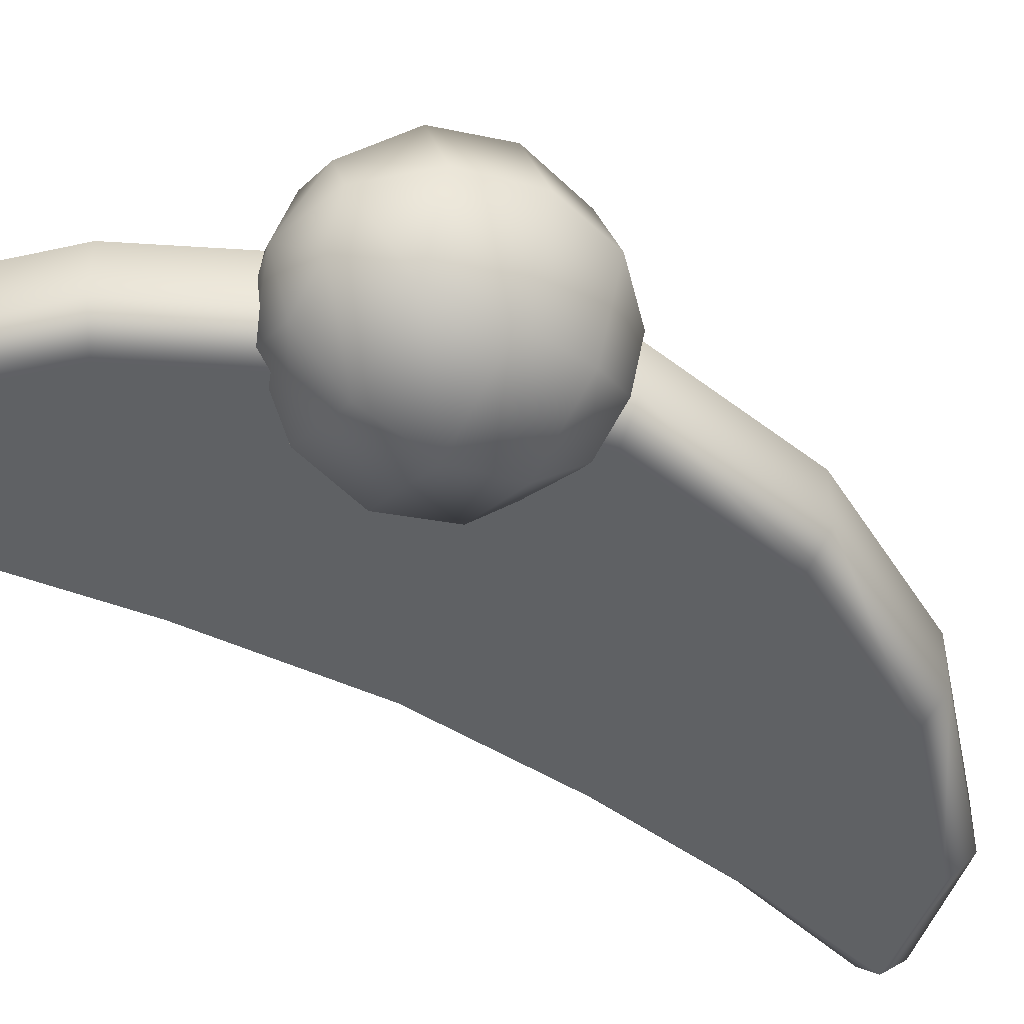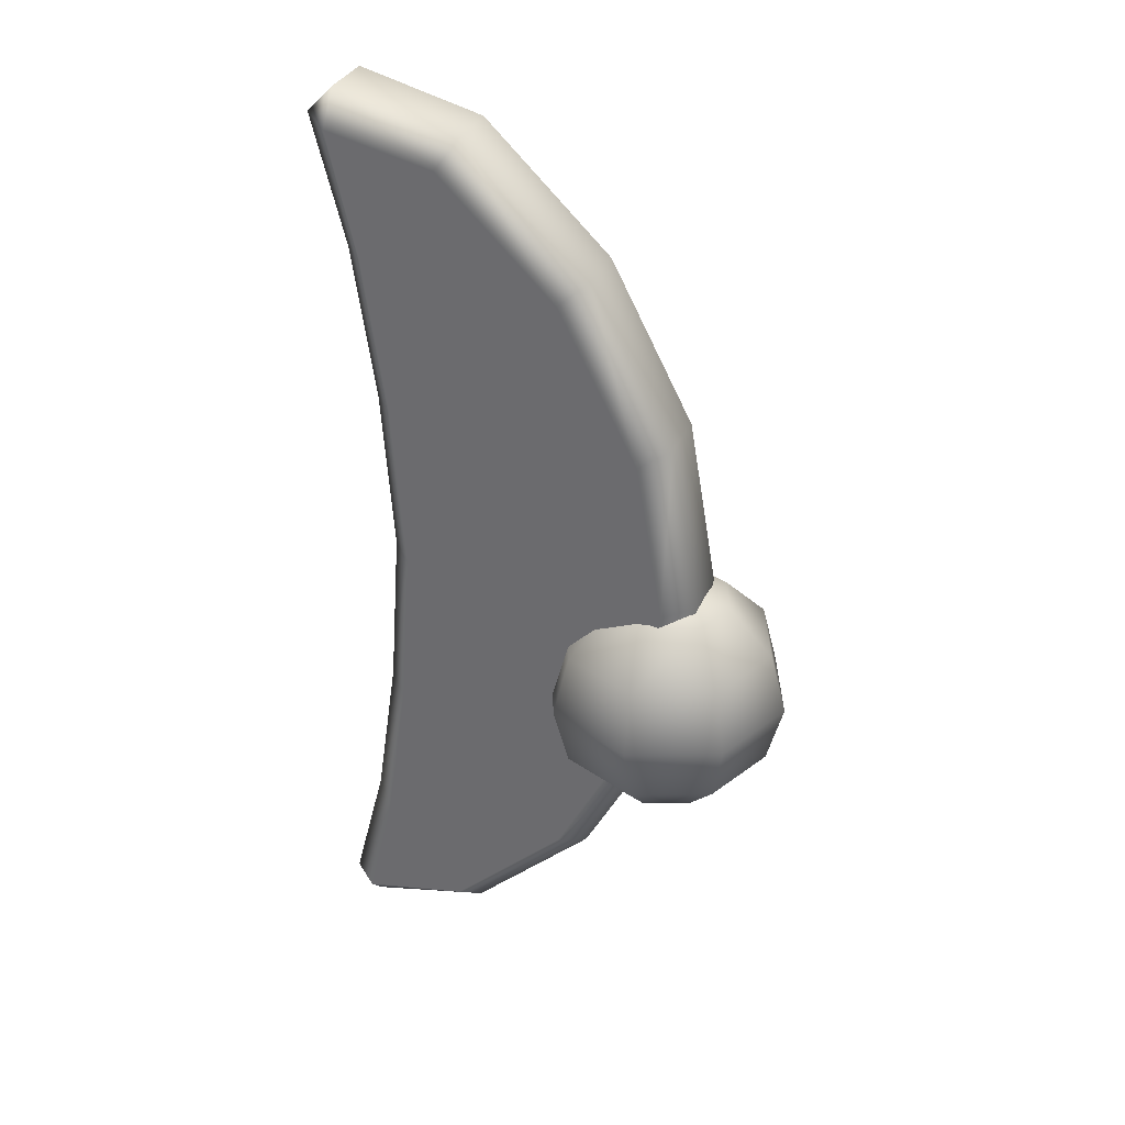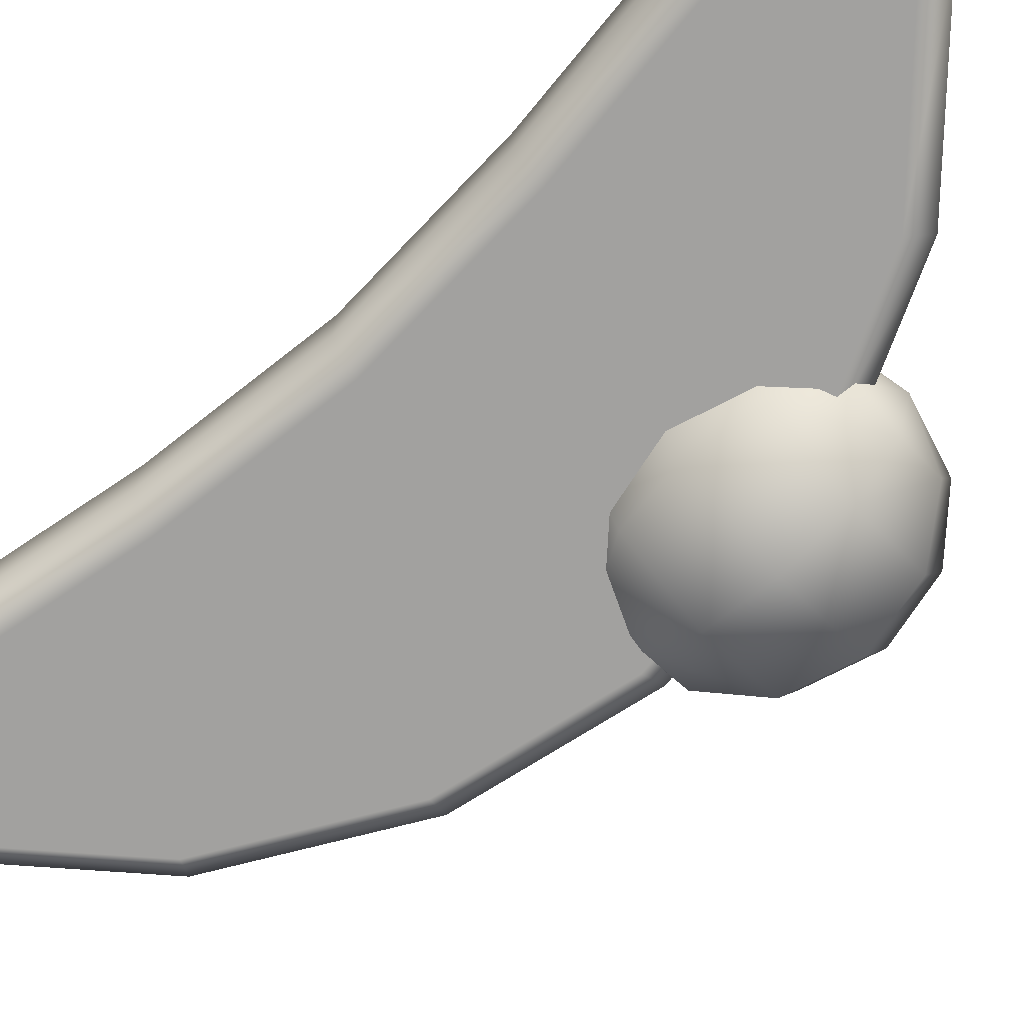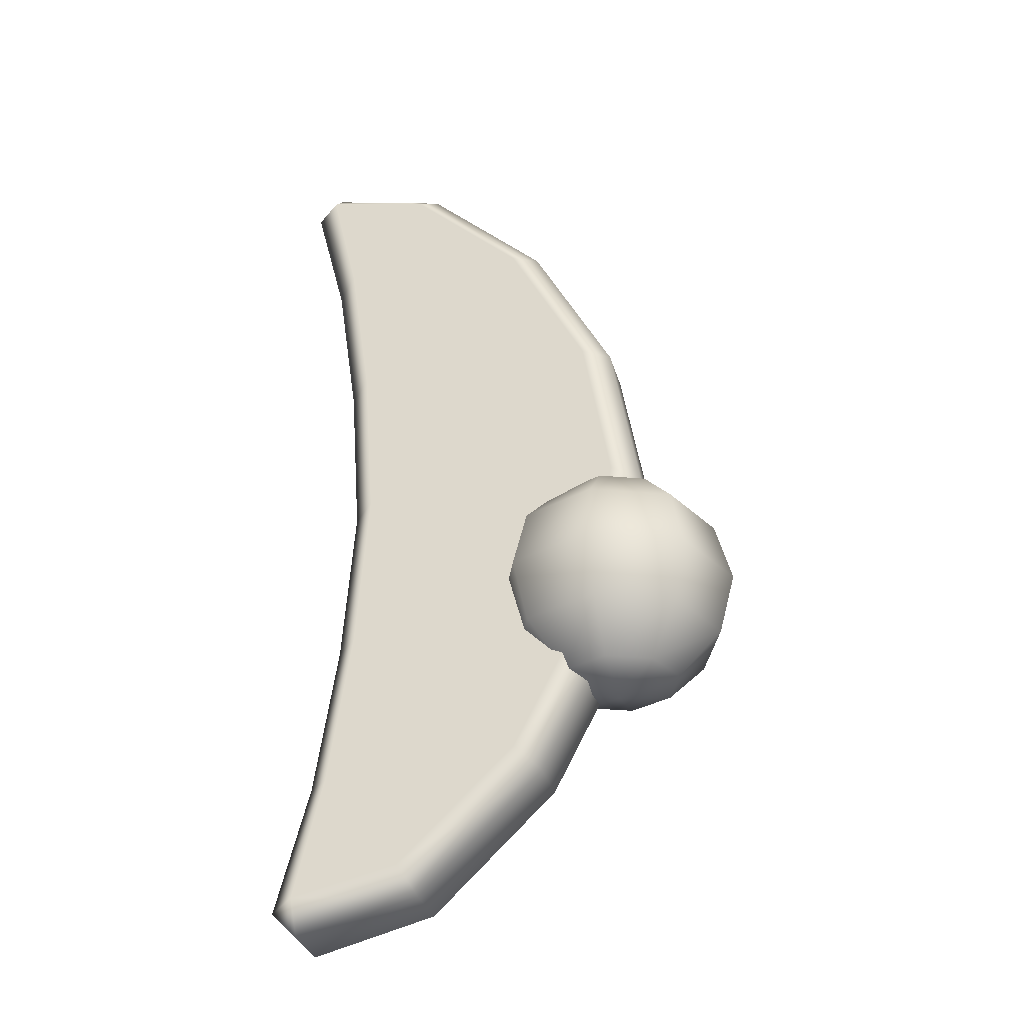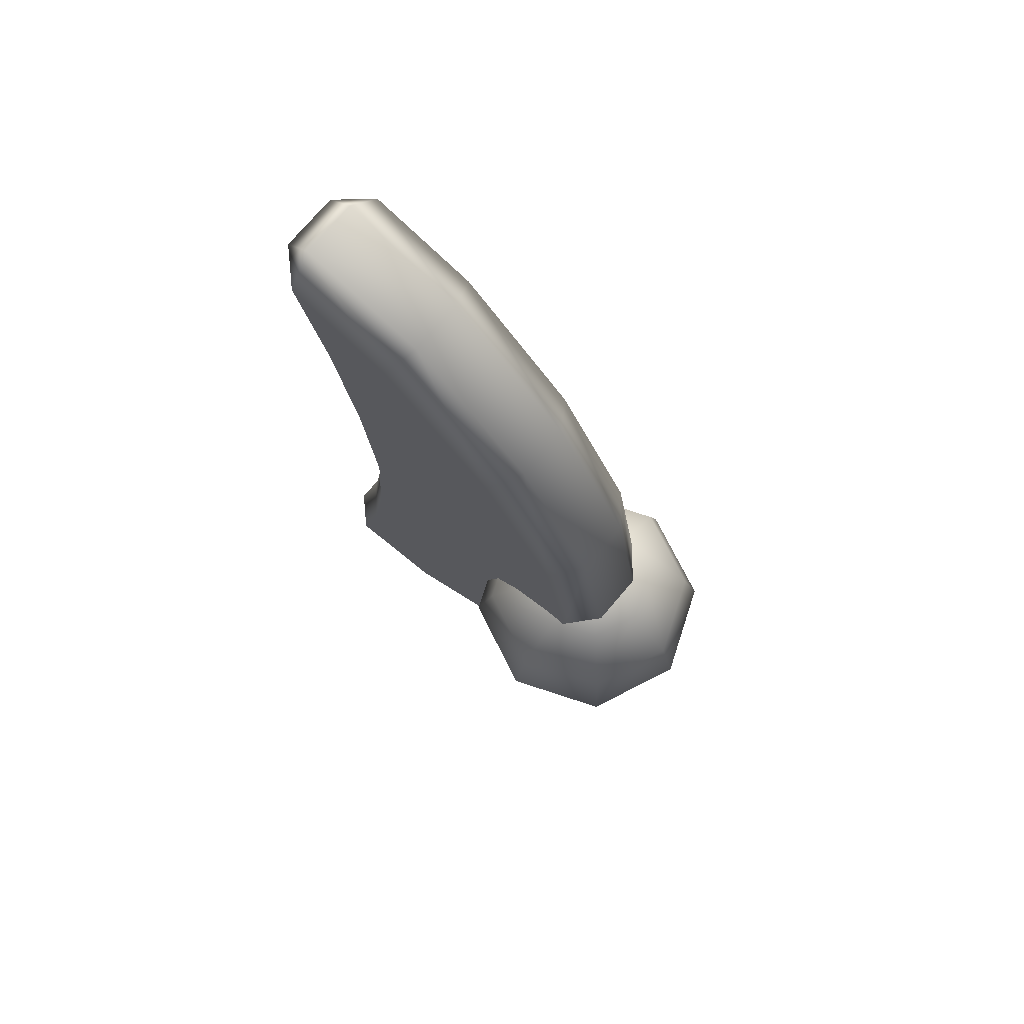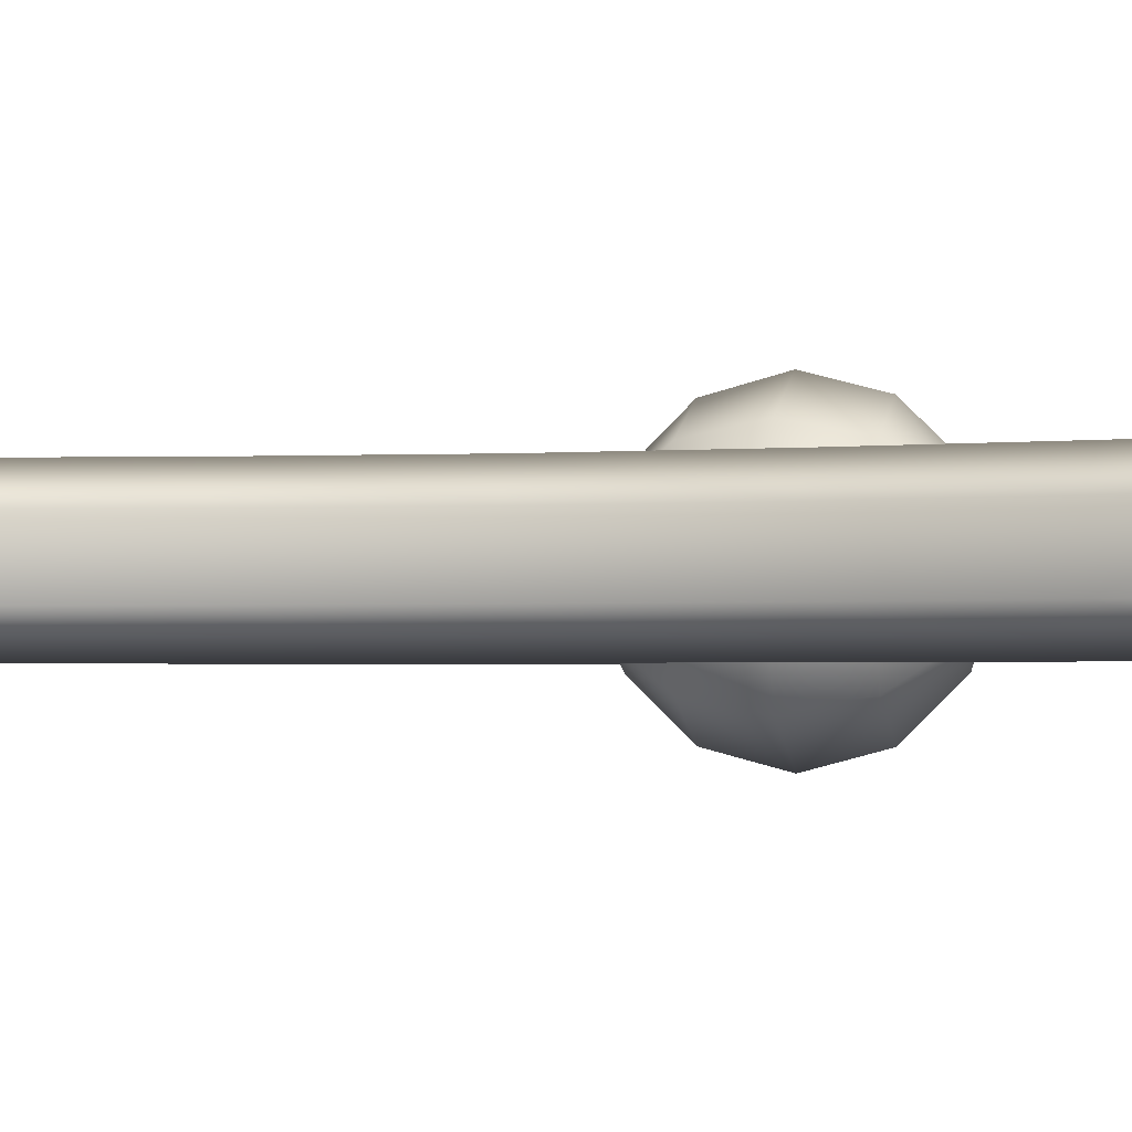
<metadata>
{"format":"obj","ext":"obj","renderer":"f3d","projection":"perspective","resolution":1024,"background":"white","views":[{"elev":-46.4,"azim":58.0,"up":"+Z"},{"elev":33.2,"azim":21.5,"up":"+Y"},{"elev":-72.2,"azim":-47.7,"up":"+Z"},{"elev":-32.8,"azim":15.2,"up":"+Y"},{"elev":76.1,"azim":40.6,"up":"+Y"},{"elev":-2.1,"azim":-77.6,"up":"+Z"}]}
</metadata>
<code>
g Trail
v -0.3643 0.6704 -0.03145
v -0.3643 0.6704 0.03145
v -0.3941 0.6403 0.03145
v -0.3941 0.6403 -0.03145
v -0.3601 0.6364 -0.06412
v -0.2396 0.6104 -0.06404
v -0.2251 0.6366 -0.02996
v -0.3643 0.6704 -0.03145
v -0.08442 0.5026 -0.02992
v -0.108 0.4848 -0.06409
v 0.008962 0.3251 -0.02992
v -0.01898 0.3156 -0.06409
v 0.04176 0.1349 -0.02992
v 0.01222 0.1349 -0.06408
v -0.3941 0.6403 -0.03145
v -0.3569 0.4944 -0.03012
v -0.3278 0.5004 -0.06434
v -0.3601 0.6364 -0.06412
v -0.302 0.3239 -0.0643
v -0.3314 0.3207 -0.03004
v -0.2885 0.1349 -0.06433
v -0.3183 0.1349 -0.03007
v -0.302 -0.05411 -0.0643
v -0.3314 -0.05091 -0.03004
v -0.3278 -0.2306 -0.06434
v -0.3569 -0.2246 -0.03012
v -0.3601 -0.3666 -0.06412
v -0.3941 -0.3705 -0.03145
v -0.3643 0.6704 -0.03145
v -0.3643 -0.4006 -0.03145
v 0.01222 0.1349 -0.06408
v -0.01898 -0.04583 -0.06409
v 0.008962 -0.05532 -0.02992
v 0.04176 0.1349 -0.02992
v -0.08442 -0.2328 -0.02992
v -0.108 -0.215 -0.06409
v -0.2251 -0.3668 -0.02996
v -0.2396 -0.3406 -0.06404
v -0.3643 -0.4006 -0.03145
v -0.3601 -0.3666 -0.06412
v -0.3278 -0.2306 -0.06434
v -0.302 -0.05411 -0.0643
v -0.2885 0.1349 -0.06433
v -0.01898 0.3156 -0.06409
v -0.302 0.3239 -0.0643
v -0.3278 0.5004 -0.06434
v -0.108 0.4848 -0.06409
v -0.2396 0.6104 -0.06404
v -0.3601 0.6364 -0.06412
v -0.3941 -0.3705 -0.03145
v -0.3941 -0.3705 0.03145
v -0.3643 -0.4006 0.03145
v -0.3643 -0.4006 -0.03145
v -0.3601 0.6364 0.06412
v -0.3278 0.5004 0.06434
v -0.3569 0.4944 0.03012
v -0.3941 0.6403 0.03145
v -0.3314 0.3207 0.03004
v -0.302 0.3239 0.0643
v -0.3643 0.6704 0.03145
v -0.3643 0.6704 0.03145
v -0.2251 0.6366 0.02996
v -0.2396 0.6104 0.06404
v -0.3601 0.6364 0.06412
v -0.108 0.4848 0.06409
v -0.08442 0.5026 0.02992
v -0.01898 0.3156 0.06409
v 0.008962 0.3251 0.02992
v 0.01222 0.1349 0.06408
v 0.04176 0.1349 0.02992
v -0.01898 -0.04583 0.06409
v 0.008962 -0.05532 0.02992
v -0.108 -0.215 0.06409
v -0.302 0.3239 0.0643
v -0.2885 0.1349 0.06433
v -0.3183 0.1349 0.03007
v -0.3314 0.3207 0.03004
v -0.3314 -0.05091 0.03004
v -0.302 -0.05411 0.0643
v -0.3569 -0.2246 0.03012
v -0.3278 -0.2306 0.06434
v -0.3941 -0.3705 0.03145
v -0.3601 -0.3666 0.06412
v -0.01898 0.3156 0.06409
v -0.3278 0.5004 0.06434
v -0.108 0.4848 0.06409
v 0.01222 0.1349 0.06408
v -0.2396 0.6104 0.06404
v -0.3601 0.6364 0.06412
v -0.2396 -0.3406 0.06404
v -0.01898 -0.04583 0.06409
v -0.108 -0.215 0.06409
v -0.3643 -0.4006 0.03145
v -0.3601 -0.3666 0.06412
v -0.2396 -0.3406 0.06404
v -0.2251 -0.3668 0.02996
v -0.3643 -0.4006 0.03145
v -0.08442 -0.2328 0.02992
v -0.108 -0.215 0.06409
v 0.008962 -0.05532 0.02992
v -0.2251 0.6366 -0.02996
v -0.2251 0.6366 0.02996
v -0.3643 0.6704 0.03145
v -0.3643 0.6704 -0.03145
v -0.08442 0.5026 -0.02992
v -0.08442 0.5026 0.02992
v -0.3941 0.6403 -0.03145
v -0.3941 0.6403 0.03145
v -0.3569 0.4944 0.03012
v -0.3569 0.4944 -0.03012
v -0.3314 0.3207 0.03004
v -0.3314 0.3207 -0.03004
v -0.3183 0.1349 0.03007
v -0.3183 0.1349 -0.03007
v -0.3314 -0.05091 0.03004
v -0.3314 -0.05091 -0.03004
v -0.3569 -0.2246 0.03012
v -0.3569 -0.2246 -0.03012
v -0.3941 -0.3705 0.03145
v -0.3941 -0.3705 -0.03145
v 0.008962 0.3251 -0.02992
v 0.008962 0.3251 0.02992
v -0.08442 0.5026 0.02992
v -0.08442 0.5026 -0.02992
v 0.04176 0.1349 -0.02992
v 0.04176 0.1349 0.02992
v -0.3643 -0.4006 -0.03145
v -0.3643 -0.4006 0.03145
v -0.2251 -0.3668 0.02996
v -0.2251 -0.3668 -0.02996
v -0.08442 -0.2328 0.02992
v -0.08442 -0.2328 -0.02992
v 0.008962 -0.05532 0.02992
v 0.008962 -0.05532 -0.02992
v 0.04176 0.1349 0.02992
v 0.04176 0.1349 -0.02992
v 0.04986 -0.121 0.04986
v 0.08587 -0.06974 0.08586
v 0.1214 -0.06974 -3.052e-07
v 0.07051 -0.121 -3.052e-07
v 0 -0.121 0.07051
v 0 -0.06974 0.1214
v 0.14 0 -3.052e-07
v 0.09902 0 0.09902
v 0 0 0.14
v 0.1214 0.06974 -3.052e-07
v 0.08587 0.06974 0.08586
v 0 0.06974 0.1214
v 0.07051 0.121 -3.052e-07
v 0.04986 0.121 0.04986
v 0 -0.14 -3.052e-07
v 0.07051 -0.121 -3.052e-07
v 0.1214 -0.06974 -3.052e-07
v 0.08587 -0.06974 -0.08586
v 0.04986 -0.121 -0.04986
v 0 -0.06974 -0.1214
v 0 -0.121 -0.07051
v 0.09902 0 -0.09902
v 0.14 0 -3.052e-07
v 0 -3.815e-08 -0.14
v 0.08587 0.06974 -0.08586
v 0.1214 0.06974 -3.052e-07
v 0 -0.14 -3.052e-07
v 0 -0.121 -0.07051
v 0 -0.06974 -0.1214
v -0.08586 -0.06974 -0.08586
v -0.04986 -0.121 -0.04986
v -0.1214 -0.06974 -3.052e-07
v -0.07051 -0.121 -3.052e-07
v -0.14 0 -3.052e-07
v -0.09902 -3.815e-08 -0.09902
v 0 -0.14 -3.052e-07
v 0.04986 -0.121 -0.04986
v -0.07051 -0.121 -3.052e-07
v -0.1214 -0.06974 -3.052e-07
v -0.08586 -0.06974 0.08586
v -0.04986 -0.121 0.04986
v 0 -0.14 -3.052e-07
v 0 -0.121 0.07051
v -0.04986 -0.121 0.04986
v -0.08586 -0.06974 0.08586
v 0 -0.06974 0.1214
v 0 -0.121 0.07051
v 0 0 0.14
v -0.09902 0 0.09902
v -0.1214 -0.06974 -3.052e-07
v -0.14 0 -3.052e-07
v -0.08586 0.06974 0.08586
v -0.1214 0.06974 -3.052e-07
v 0 0.06974 0.1214
v 0 -0.06974 -0.1214
v 0 -3.815e-08 -0.14
v -0.09902 -3.815e-08 -0.09902
v -0.08586 -0.06974 -0.08586
v -0.08586 0.06974 -0.08586
v 0 0.06974 -0.1214
v -0.1214 0.06974 -3.052e-07
v -0.14 0 -3.052e-07
v -0.07051 0.121 -3.052e-07
v -0.04986 0.121 -0.04986
v 0.09902 0 -0.09902
v 0.08587 0.06974 -0.08586
v 0 0.06974 -0.1214
v 0 -3.815e-08 -0.14
v 0 0.121 -0.07051
v 0.04986 0.121 -0.04986
v 0.1214 0.06974 -3.052e-07
v 0.07051 0.121 -3.052e-07
v -0.04986 0.121 -0.04986
v -0.08586 0.06974 -0.08586
v 0 0.14 -3.052e-07
v -0.1214 0.06974 -3.052e-07
v -0.07051 0.121 -3.052e-07
v -0.04986 0.121 0.04986
v -0.08586 0.06974 0.08586
v 0 0.121 0.07051
v 0 0.06974 0.1214
v 0.04986 0.121 0.04986
v 0.08587 0.06974 0.08586
v 0 0.14 -3.052e-07
v 0.07051 0.121 -3.052e-07
v -0.04986 0.121 -0.04986
v 0 0.14 -3.052e-07
v -0.07051 0.121 -3.052e-07
g Trail_0
f 3 2 1
f 4 3 1
f 7 6 5
f 8 7 5
f 7 9 6
f 9 10 6
f 9 11 10
f 11 12 10
f 11 13 12
f 13 14 12
f 17 16 15
f 18 17 15
f 17 19 16
f 19 20 16
f 19 21 20
f 21 22 20
f 21 23 22
f 23 24 22
f 24 23 25
f 26 24 25
f 26 25 27
f 28 26 27
f 18 15 29
f 27 30 28
f 33 32 31
f 34 33 31
f 32 33 35
f 36 32 35
f 36 35 37
f 38 36 37
f 38 37 39
f 40 38 39
f 40 41 38
f 36 41 32
f 38 41 36
f 41 42 32
f 32 42 43
f 31 32 43
f 44 31 43
f 45 44 43
f 45 46 44
f 46 47 44
f 46 48 47
f 46 49 48
f 52 51 50
f 53 52 50
f 56 55 54
f 57 56 54
f 56 58 55
f 58 59 55
f 60 57 54
f 63 62 61
f 64 63 61
f 63 65 62
f 65 66 62
f 65 67 66
f 67 68 66
f 67 69 68
f 69 70 68
f 69 71 70
f 71 72 70
f 71 73 72
f 76 75 74
f 77 76 74
f 76 78 75
f 78 79 75
f 79 78 80
f 81 79 80
f 81 80 82
f 83 81 82
f 84 74 75
f 85 74 84
f 86 85 84
f 87 84 75
f 88 85 86
f 89 85 88
f 81 83 90
f 79 81 91
f 81 92 91
f 81 90 92
f 91 87 75
f 79 91 75
f 82 93 83
f 96 95 94
f 97 96 94
f 96 98 95
f 98 99 95
f 99 98 100
f 103 102 101
f 104 103 101
f 101 102 105
f 102 106 105
f 109 108 107
f 110 109 107
f 111 109 110
f 112 111 110
f 113 111 112
f 114 113 112
f 115 113 114
f 116 115 114
f 117 115 116
f 118 117 116
f 119 117 118
f 120 119 118
f 123 122 121
f 124 123 121
f 121 122 125
f 122 126 125
f 129 128 127
f 130 129 127
f 131 129 130
f 132 131 130
f 133 131 132
f 134 133 132
f 135 133 134
f 136 135 134
f 139 138 137
f 140 139 137
f 137 138 141
f 138 142 141
f 139 143 138
f 143 144 138
f 138 144 142
f 144 145 142
f 143 146 144
f 146 147 144
f 144 147 145
f 147 148 145
f 146 149 147
f 149 150 147
f 137 151 140
f 141 151 137
f 154 153 152
f 155 154 152
f 156 154 155
f 157 156 155
f 154 158 153
f 158 159 153
f 160 158 154
f 156 160 154
f 158 161 159
f 161 162 159
f 152 163 155
f 166 165 164
f 167 166 164
f 168 166 167
f 169 168 167
f 168 170 166
f 170 171 166
f 164 172 167
f 167 172 169
f 173 172 164
f 176 175 174
f 177 176 174
f 174 178 177
f 177 178 179
f 182 181 180
f 183 182 180
f 182 184 181
f 184 185 181
f 181 185 186
f 185 187 186
f 185 188 187
f 188 189 187
f 190 188 185
f 184 190 185
f 193 192 191
f 194 193 191
f 193 195 192
f 195 196 192
f 197 195 193
f 198 197 193
f 197 199 195
f 199 200 195
f 203 202 201
f 204 203 201
f 203 205 202
f 205 206 202
f 202 206 207
f 206 208 207
f 209 205 203
f 210 209 203
f 206 211 208
f 205 211 206
f 209 211 205
f 214 213 212
f 215 214 212
f 216 214 215
f 217 216 215
f 218 216 217
f 219 218 217
f 214 220 213
f 216 220 214
f 218 220 216
f 221 220 218
f 224 223 222

</code>
